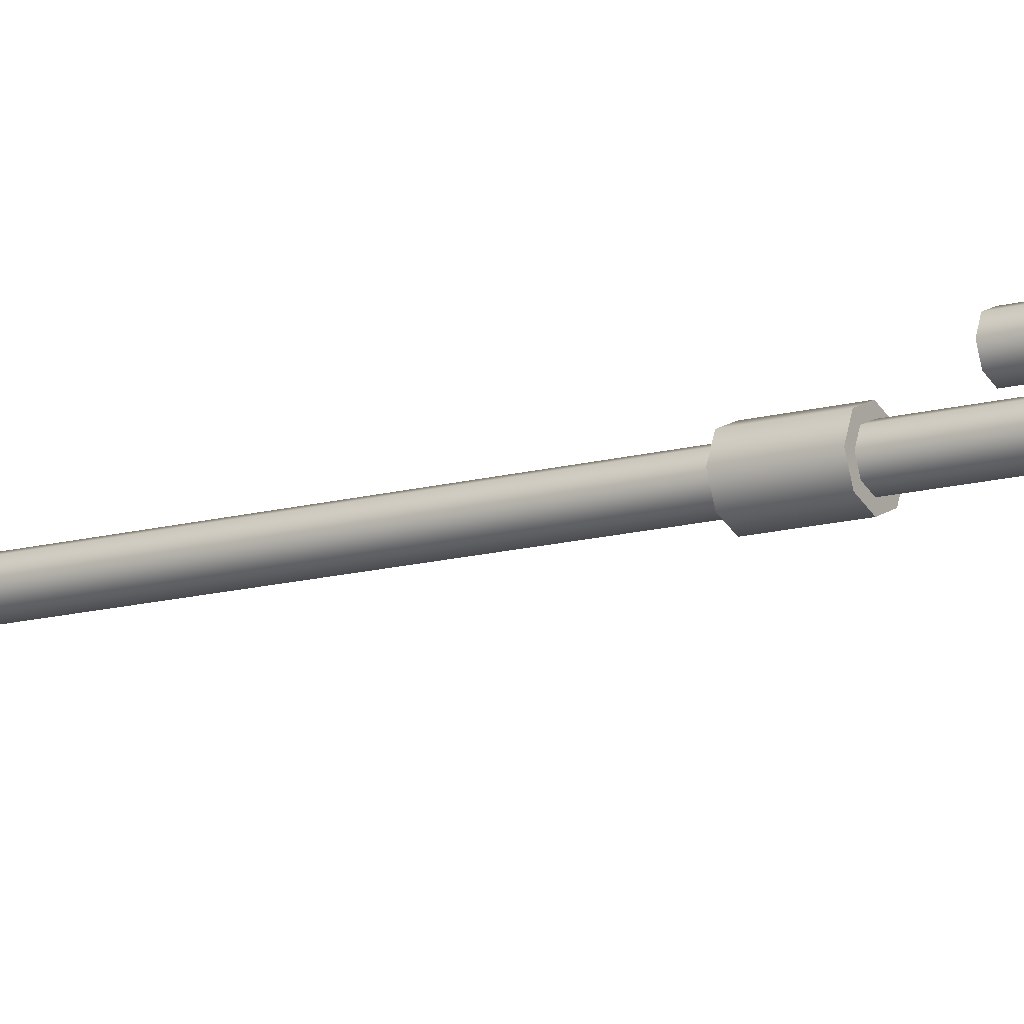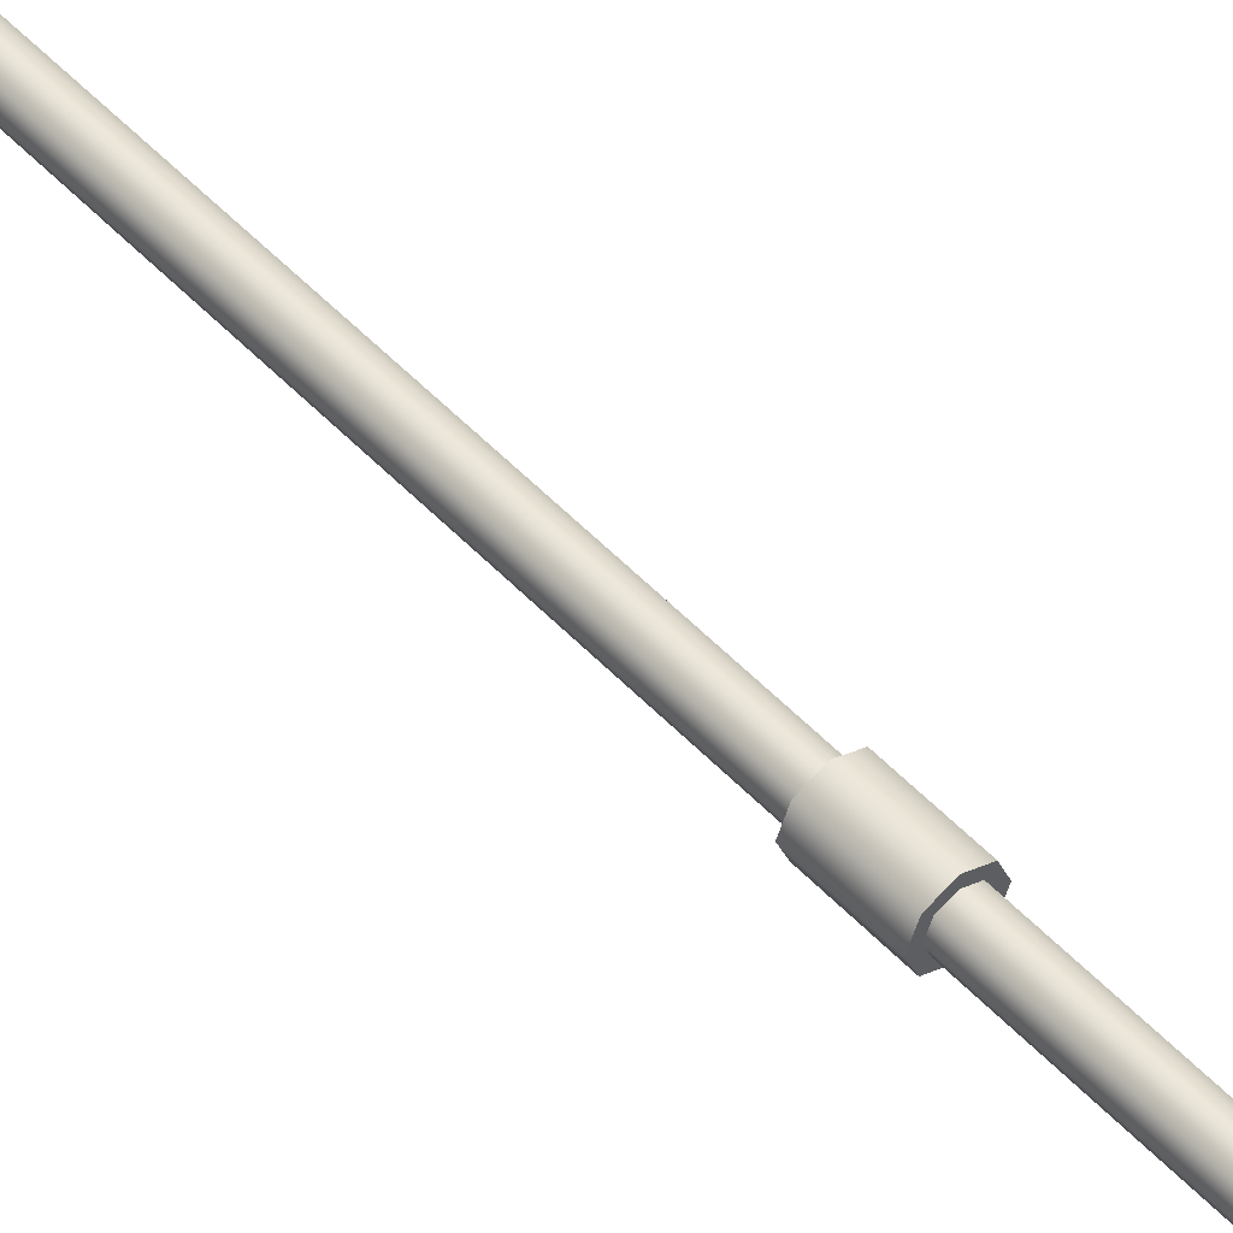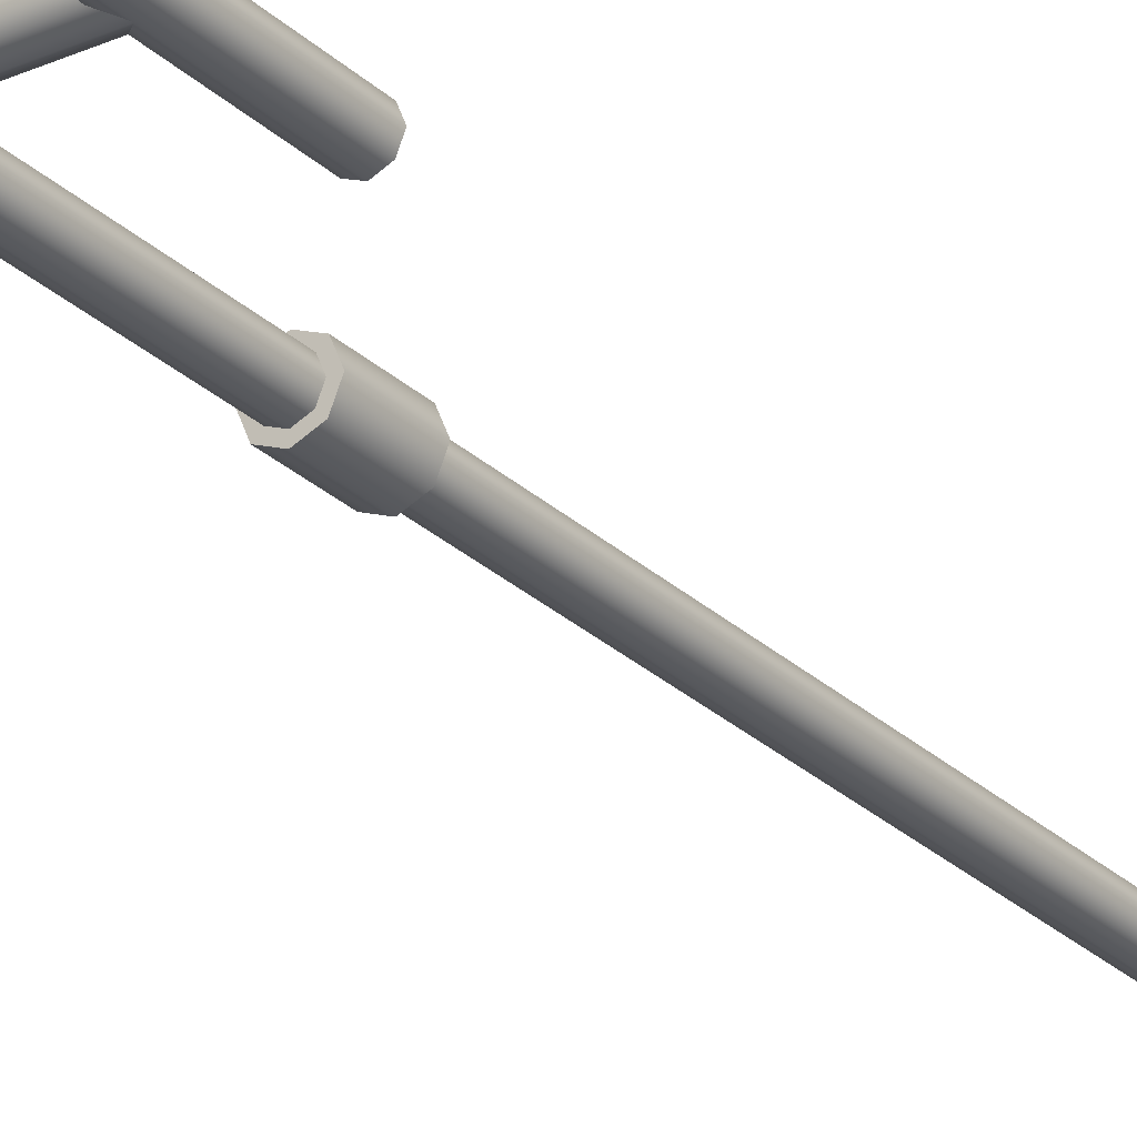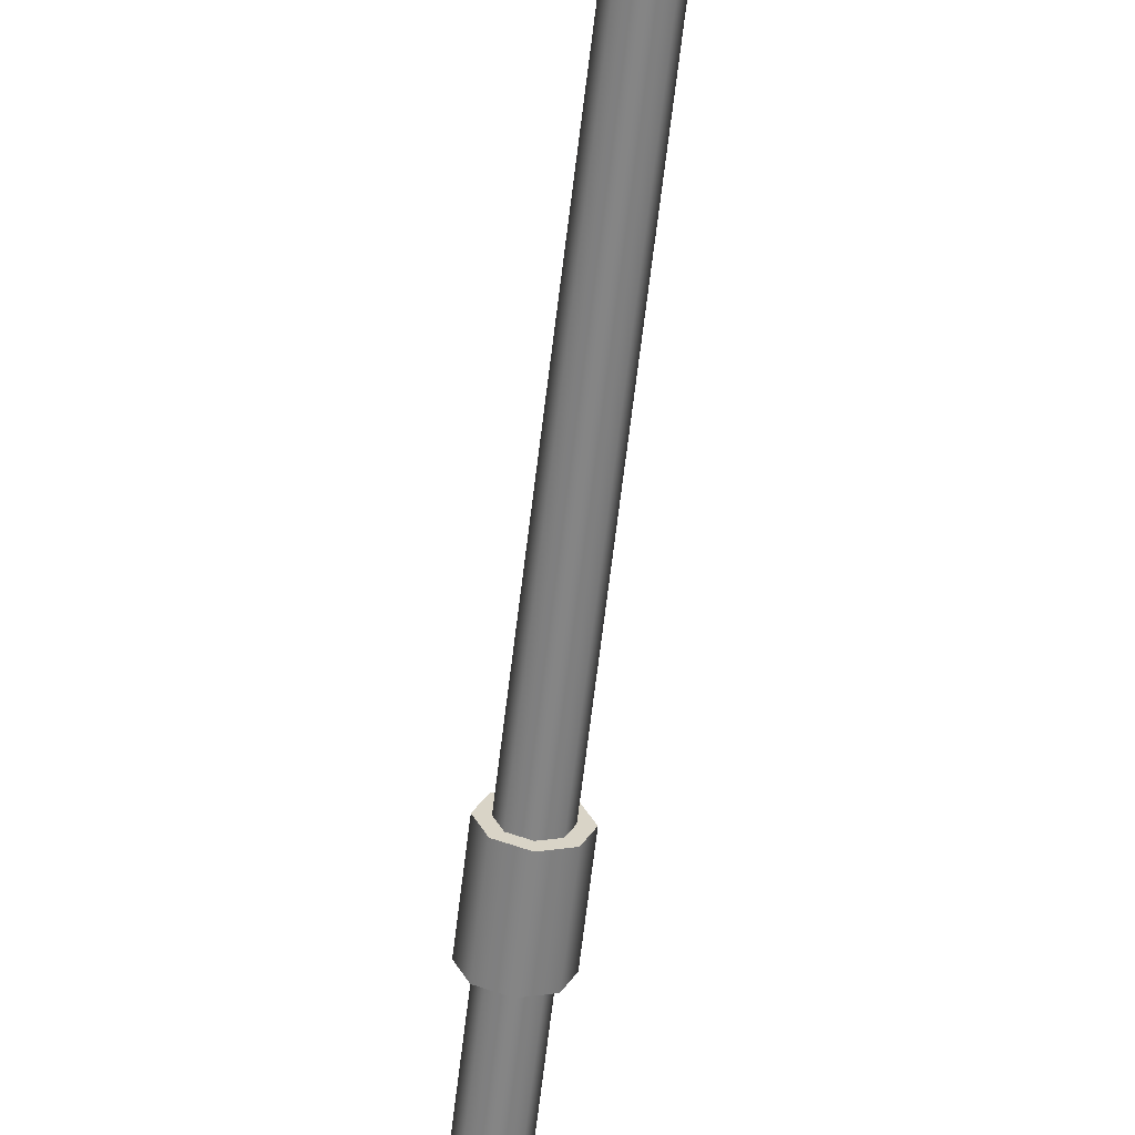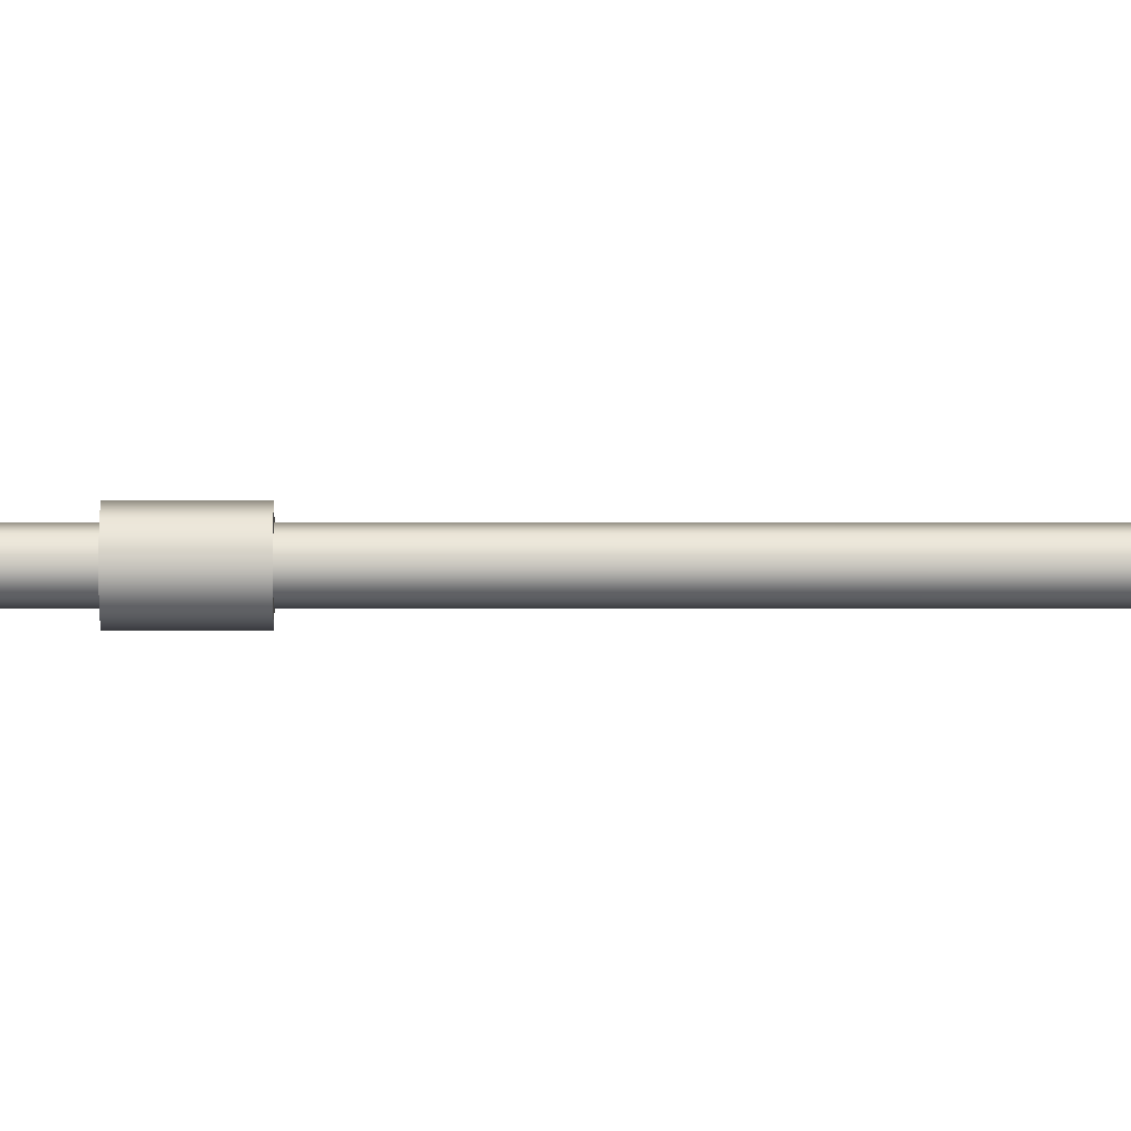
<metadata>
{"format":"obj","ext":"obj","renderer":"f3d","projection":"perspective","resolution":1024,"background":"white","views":[{"elev":-13.2,"azim":123.0,"up":"+Y"},{"elev":50.5,"azim":138.9,"up":"+Y"},{"elev":-26.8,"azim":-145.0,"up":"+Y"},{"elev":-61.8,"azim":-6.6,"up":"+Y"},{"elev":-1.0,"azim":-91.0,"up":"+Y"}]}
</metadata>
<code>
o mesh1
v -0.025 0.01875 0
v -0.025 0.01326 0.01326
v -0.025 3.751e-17 0.01875
v -0.025 -0.01326 0.01326
v -0.025 -0.01875 2.296e-18
v -0.025 -0.01326 -0.01326
v -0.025 3.292e-17 -0.01875
v -0.025 0.01326 -0.01326
v 0.025 0.01875 0
v 0.025 0.01326 0.01326
v 0.025 3.521e-17 0.01875
v 0.025 -0.01326 0.01326
v 0.025 -0.01875 2.296e-18
v 0.025 -0.01326 -0.01326
v 0.025 3.062e-17 -0.01875
v 0.025 0.01326 -0.01326
v 0.1 0.0125 -0.95
v 0.1 -0.0125 -0.95
v 0.09116 0.008839 -0.9588
v 0.09116 0.008839 -0.9412
v 0.0875 2.359e-16 -0.9625
v 0.0875 2.359e-16 -0.9375
v 0.09116 -0.008839 -0.9412
v 0.09116 -0.008839 -0.9588
v 0.008839 0.008839 -0.9588
v 5.551e-17 0.0125 -0.95
v 0.008839 0.008839 -0.9412
v 0.0125 2.359e-16 -0.9625
v 0.0125 2.359e-16 -0.9375
v 0.008839 -0.008839 -0.9412
v 0.008839 -0.008839 -0.9588
v 5.551e-17 -0.0125 -0.95
v -0.1 0.0125 -0.95
v -0.1 -0.0125 -0.95
v -0.09116 0.008839 -0.9588
v -0.09116 0.008839 -0.9412
v -0.0875 2.359e-16 -0.9625
v -0.0875 2.359e-16 -0.9375
v -0.09116 -0.008839 -0.9412
v -0.09116 -0.008839 -0.9588
v -0.008839 0.008839 -0.9588
v -5.551e-17 0.0125 -0.95
v -0.008839 0.008839 -0.9412
v -0.0125 2.359e-16 -0.9625
v -0.0125 2.359e-16 -0.9375
v -0.008839 -0.008839 -0.9412
v -0.008839 -0.008839 -0.9588
v -5.551e-17 -0.0125 -0.95
v -0.1125 2.407e-16 -1.05
v -0.1088 0.008839 -1.05
v -0.1 0.0125 -1.05
v -0.09116 0.008839 -1.05
v -0.0875 2.407e-16 -1.05
v -0.09116 -0.008839 -1.05
v -0.1 -0.0125 -1.05
v -0.1088 -0.008839 -1.05
v -0.1125 2.407e-16 -0.85
v -0.1088 0.008839 -0.85
v -0.1 0.0125 -0.85
v -0.09116 0.008839 -0.85
v -0.0875 2.407e-16 -0.85
v -0.09116 -0.008839 -0.85
v -0.1 -0.0125 -0.85
v -0.1088 -0.008839 -0.85
v -0.1 2.797e-16 -1.05
v -0.1 2.801e-16 -0.85
v 0.1125 2.407e-16 -1.05
v 0.1088 0.008839 -1.05
v 0.1 0.0125 -1.05
v 0.09116 0.008839 -1.05
v 0.0875 2.407e-16 -1.05
v 0.09116 -0.008839 -1.05
v 0.1 -0.0125 -1.05
v 0.1088 -0.008839 -1.05
v 0.1125 2.407e-16 -0.85
v 0.1088 0.008839 -0.85
v 0.1 0.0125 -0.85
v 0.09116 0.008839 -0.85
v 0.0875 2.407e-16 -0.85
v 0.09116 -0.008839 -0.85
v 0.1 -0.0125 -0.85
v 0.1088 -0.008839 -0.85
v 0.1 2.797e-16 -1.05
v 0.1 2.801e-16 -0.85
v 0.0125 2.407e-16 -1.25
v 0.008839 0.008839 -1.25
v -5.439e-17 0.0125 -1.25
v -0.008839 0.008839 -1.25
v -0.0125 2.407e-16 -1.25
v -0.008839 -0.008839 -1.25
v -5.745e-17 -0.0125 -1.25
v 0.008839 -0.008839 -1.25
v 0.0125 2.407e-16 -0.75
v 0.008839 0.008839 -0.75
v -5.439e-17 0.0125 -0.75
v -0.008839 0.008839 -0.75
v -0.0125 2.407e-16 -0.75
v -0.008839 -0.008839 -0.75
v -5.745e-17 -0.0125 -0.75
v 0.008839 -0.008839 -0.75
v -5.816e-17 2.797e-16 -1.25
v 0.01875 2.22e-16 -0.75
v 0.01326 0.01326 -0.75
v -5.354e-17 0.01875 -0.75
v -0.01326 0.01326 -0.75
v -0.01875 2.22e-16 -0.75
v -0.01326 -0.01326 -0.75
v -5.813e-17 -0.01875 -0.75
v 0.01326 -0.01326 -0.75
v 0.01875 2.22e-16 -0.7
v 0.01326 0.01326 -0.7
v -5.354e-17 0.01875 -0.7
v -0.01326 0.01326 -0.7
v -0.01875 2.22e-16 -0.7
v -0.01326 -0.01326 -0.7
v -5.813e-17 -0.01875 -0.7
v 0.01326 -0.01326 -0.7
v -5.92e-17 2.806e-16 -0.75
v -5.92e-17 2.812e-16 -0.7
v 0.0125 1.569e-17 -0.7
v 0.008839 -0.008839 -0.7
v -5.405e-17 -0.0125 -0.7
v -0.008839 -0.008839 -0.7
v -0.0125 1.416e-17 -0.7
v -0.008839 0.008839 -0.7
v -5.711e-17 0.0125 -0.7
v 0.008839 0.008839 -0.7
v 0.008839 0.008839 -0.01509
v -5.711e-17 0.0125 -0.01357
v -0.008839 0.008839 -0.01509
v -0.0125 1.565e-17 -0.01875
v 0.0125 1.718e-17 -0.01875
v -0.008839 -0.008839 -0.01509
v -5.405e-17 -0.0125 -0.01357
v 0.008839 -0.008839 -0.01509
g mesh1
f 1 9 16 8
f 2 10 9 1
f 3 11 10 2
f 4 12 11 3
f 5 13 12 4
f 6 14 13 5
f 7 15 14 6
f 8 16 15 7
f 49 57 58 50
f 50 58 59 51
f 51 59 60 52
f 52 60 61 53
f 53 61 62 54
f 54 62 63 55
f 55 63 64 56
f 56 64 57 49
f 67 83 68
f 68 83 69
f 69 83 70
f 70 83 71
f 71 83 72
f 72 83 73
f 73 83 74
f 74 83 67
f 75 84 82
f 76 84 75
f 77 84 76
f 78 84 77
f 79 84 78
f 80 84 79
f 81 84 80
f 82 84 81
f 85 93 100 92
f 86 94 93 85
f 87 95 94 86
f 88 96 95 87
f 89 97 96 88
f 90 98 97 89
f 91 99 98 90
f 92 100 99 91
f 102 110 117 109
f 103 111 110 102
f 104 112 111 103
f 105 113 112 104
f 106 114 113 105
f 107 115 114 106
f 108 116 115 107
f 109 117 116 108
f 17 26 27 20
f 18 32 31 24
f 19 25 26 17
f 20 27 29 22
f 21 28 25 19
f 22 29 30 23
f 23 30 32 18
f 24 31 28 21
f 33 42 41 35
f 34 48 46 39
f 35 41 44 37
f 36 43 42 33
f 37 44 47 40
f 38 45 43 36
f 39 46 45 38
f 40 47 48 34
f 49 65 56
f 50 65 49
f 51 65 50
f 52 65 51
f 53 65 52
f 54 65 53
f 55 65 54
f 56 65 55
f 57 66 58
f 58 66 59
f 59 66 60
f 60 66 61
f 61 66 62
f 62 66 63
f 63 66 64
f 64 66 57
f 67 75 82 74
f 68 76 75 67
f 69 77 76 68
f 70 78 77 69
f 71 79 78 70
f 72 80 79 71
f 73 81 80 72
f 74 82 81 73
f 85 101 86
f 86 101 87
f 87 101 88
f 88 101 89
f 89 101 90
f 90 101 91
f 91 101 92
f 92 101 85
f 102 118 103
f 103 118 104
f 104 118 105
f 105 118 106
f 106 118 107
f 107 118 108
f 108 118 109
f 109 118 102
f 110 119 117
f 111 119 110
f 112 119 111
f 113 119 112
f 114 119 113
f 115 119 114
f 116 119 115
f 117 119 116
f 120 132 135 121
f 121 135 134 122
f 122 134 133 123
f 123 133 131 124
f 124 131 130 125
f 125 130 129 126
f 126 129 128 127
f 127 128 132 120

</code>
